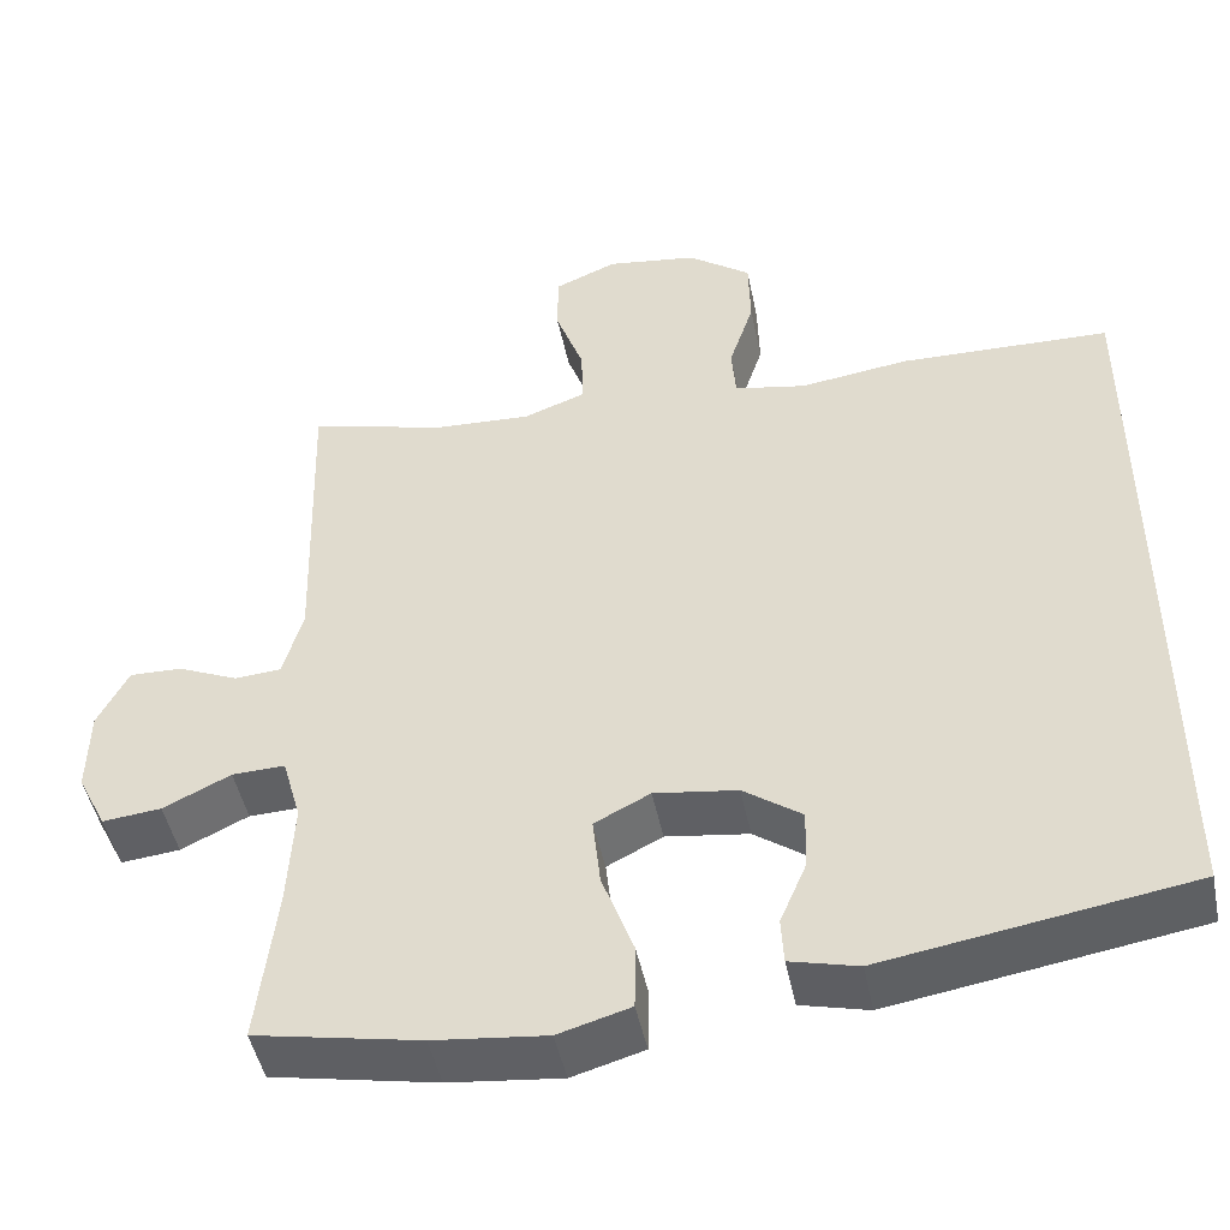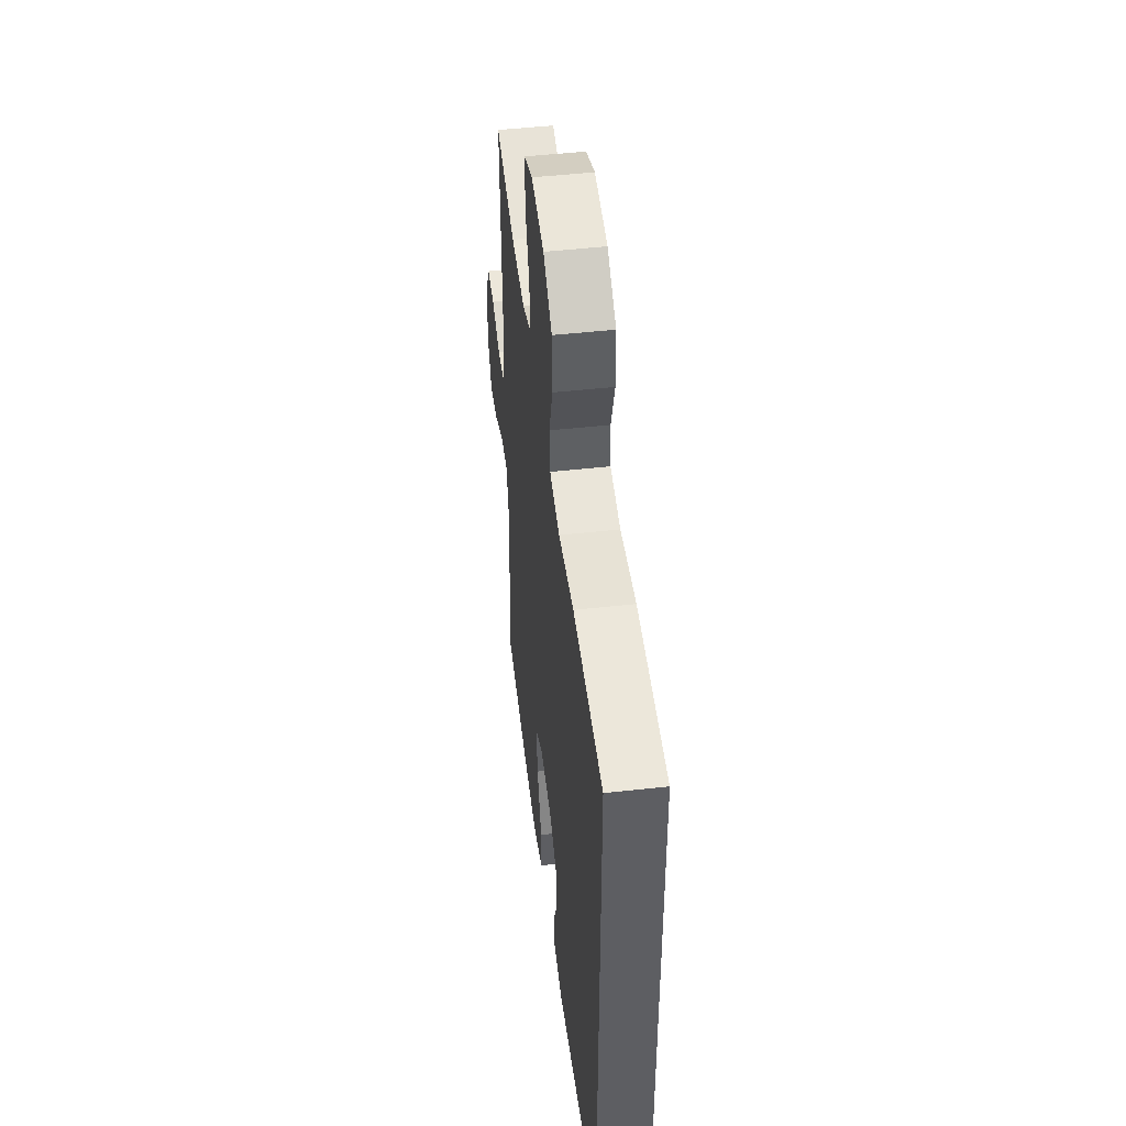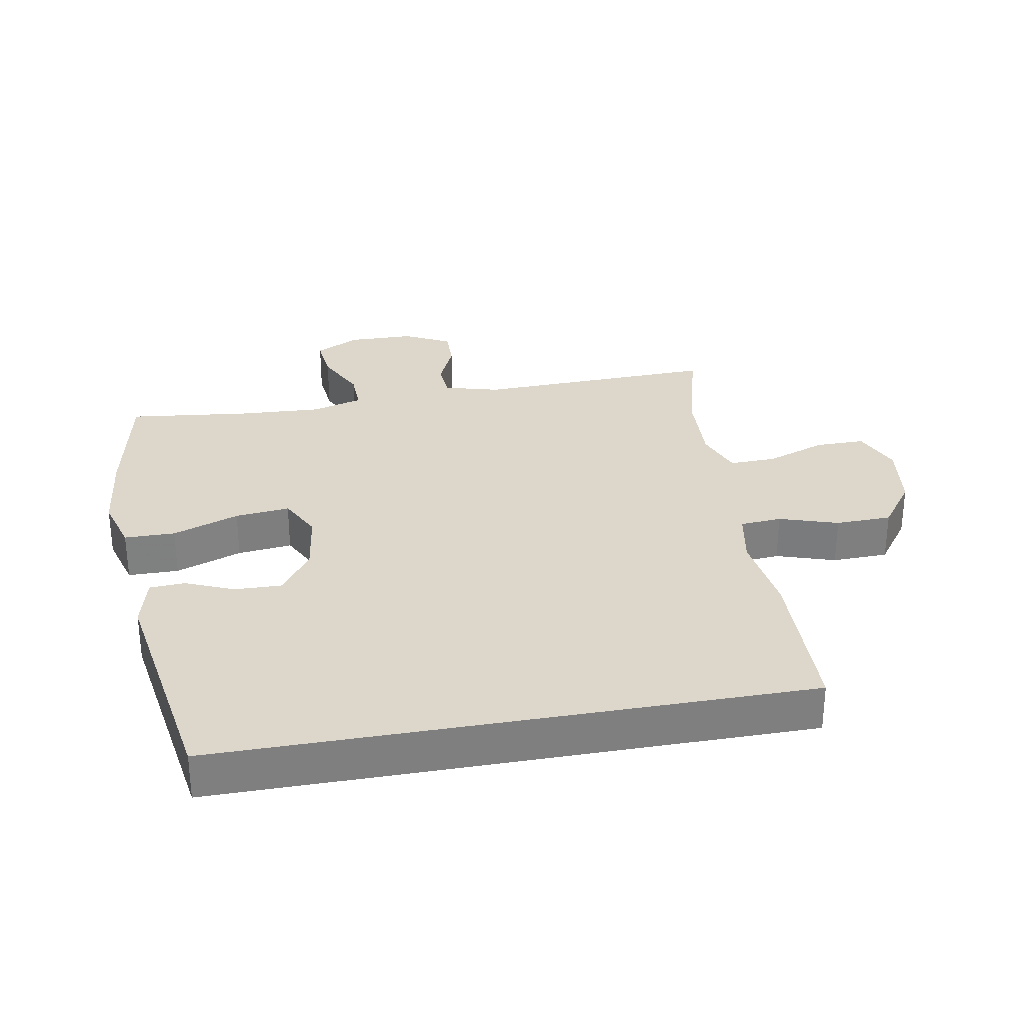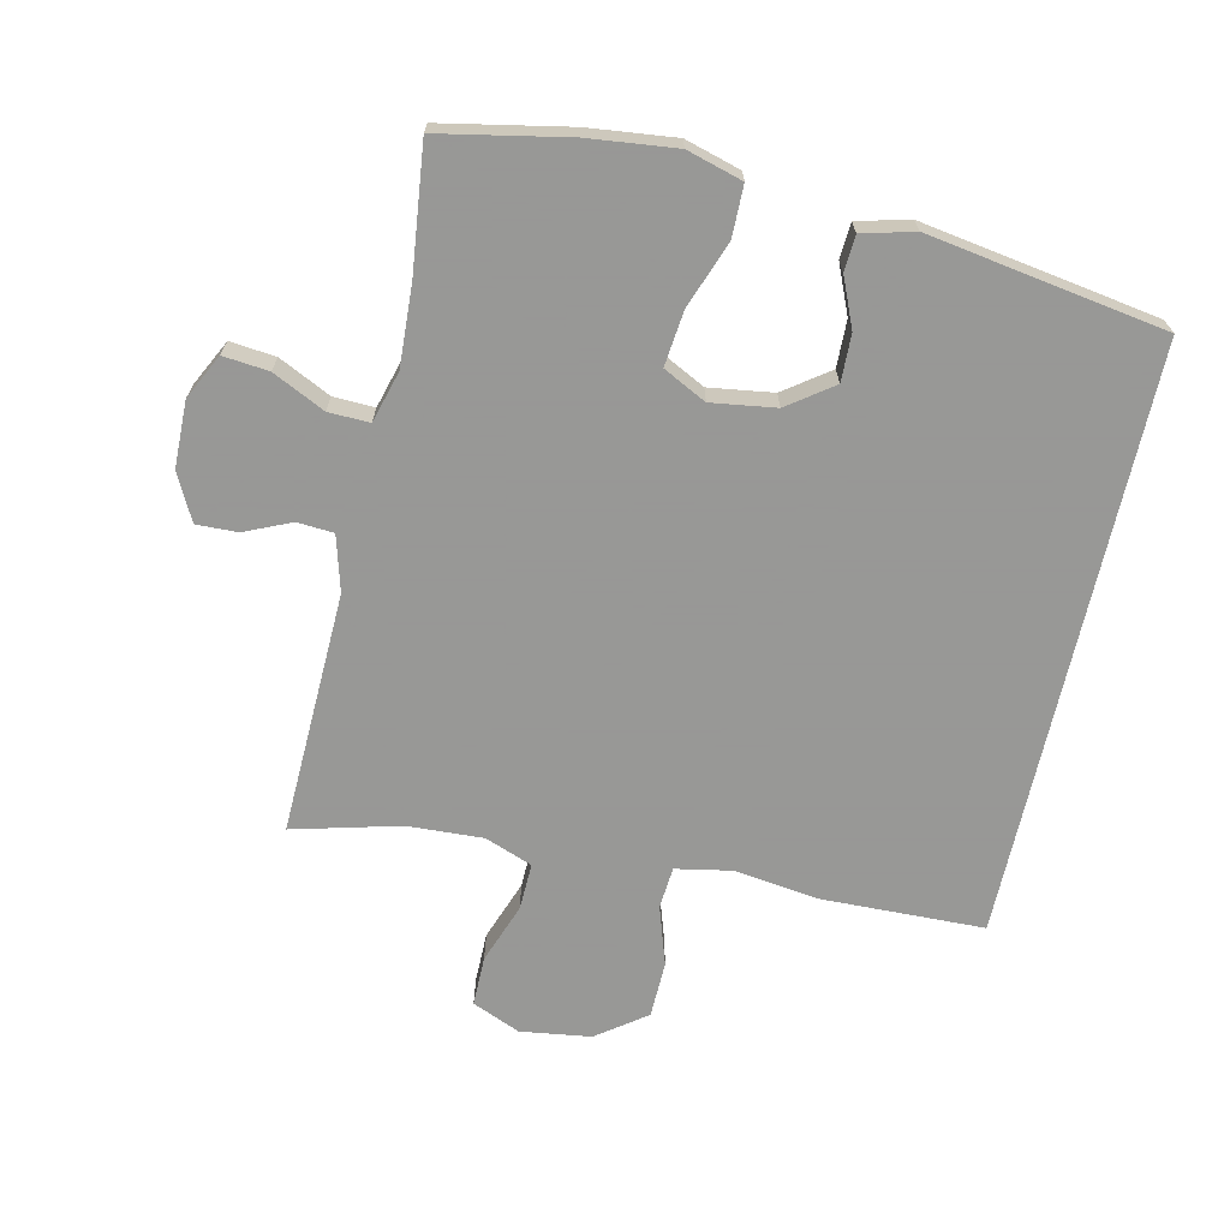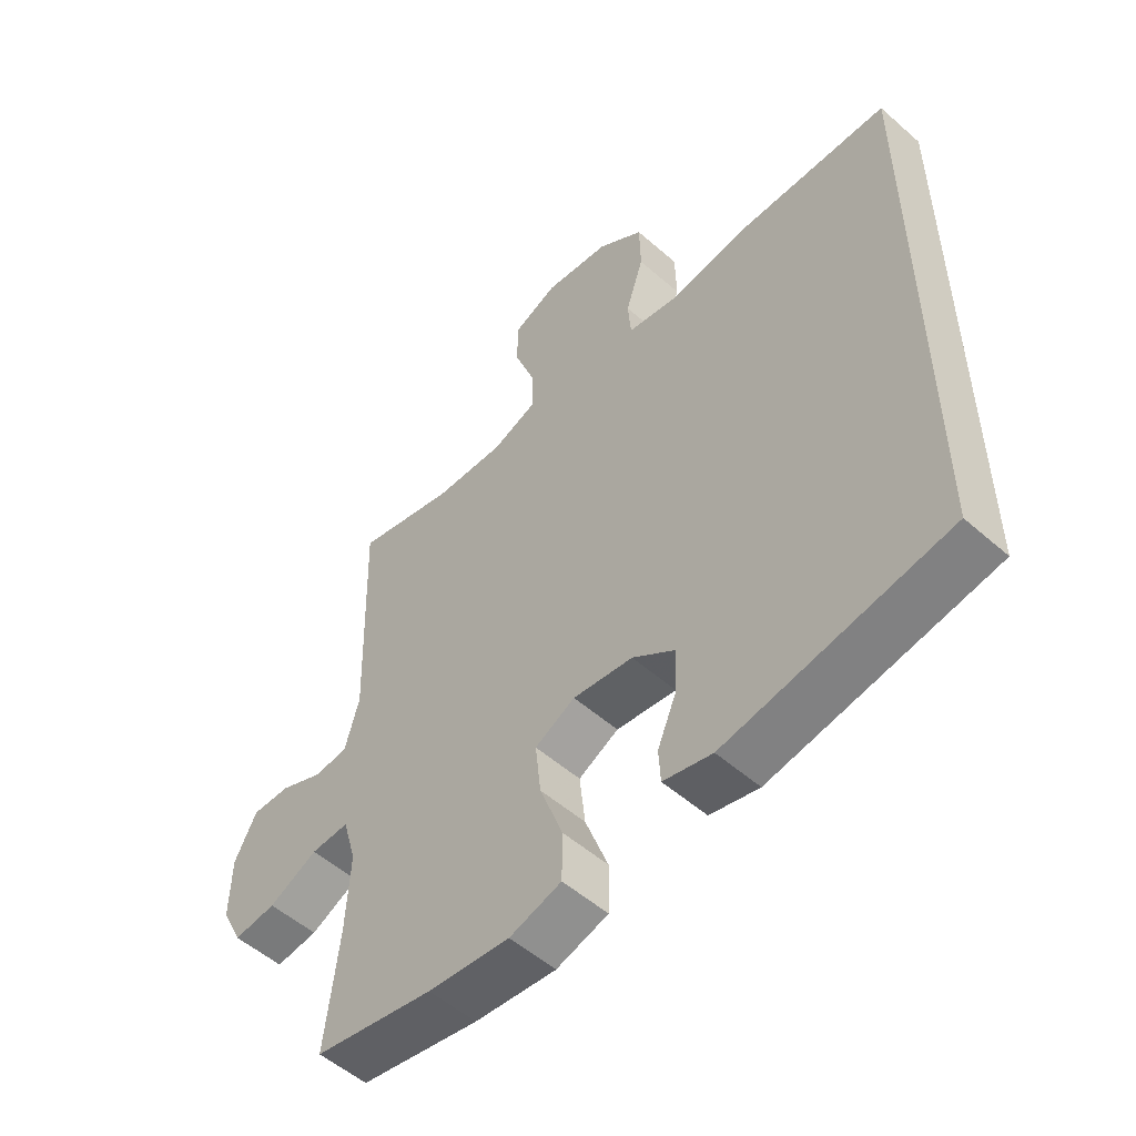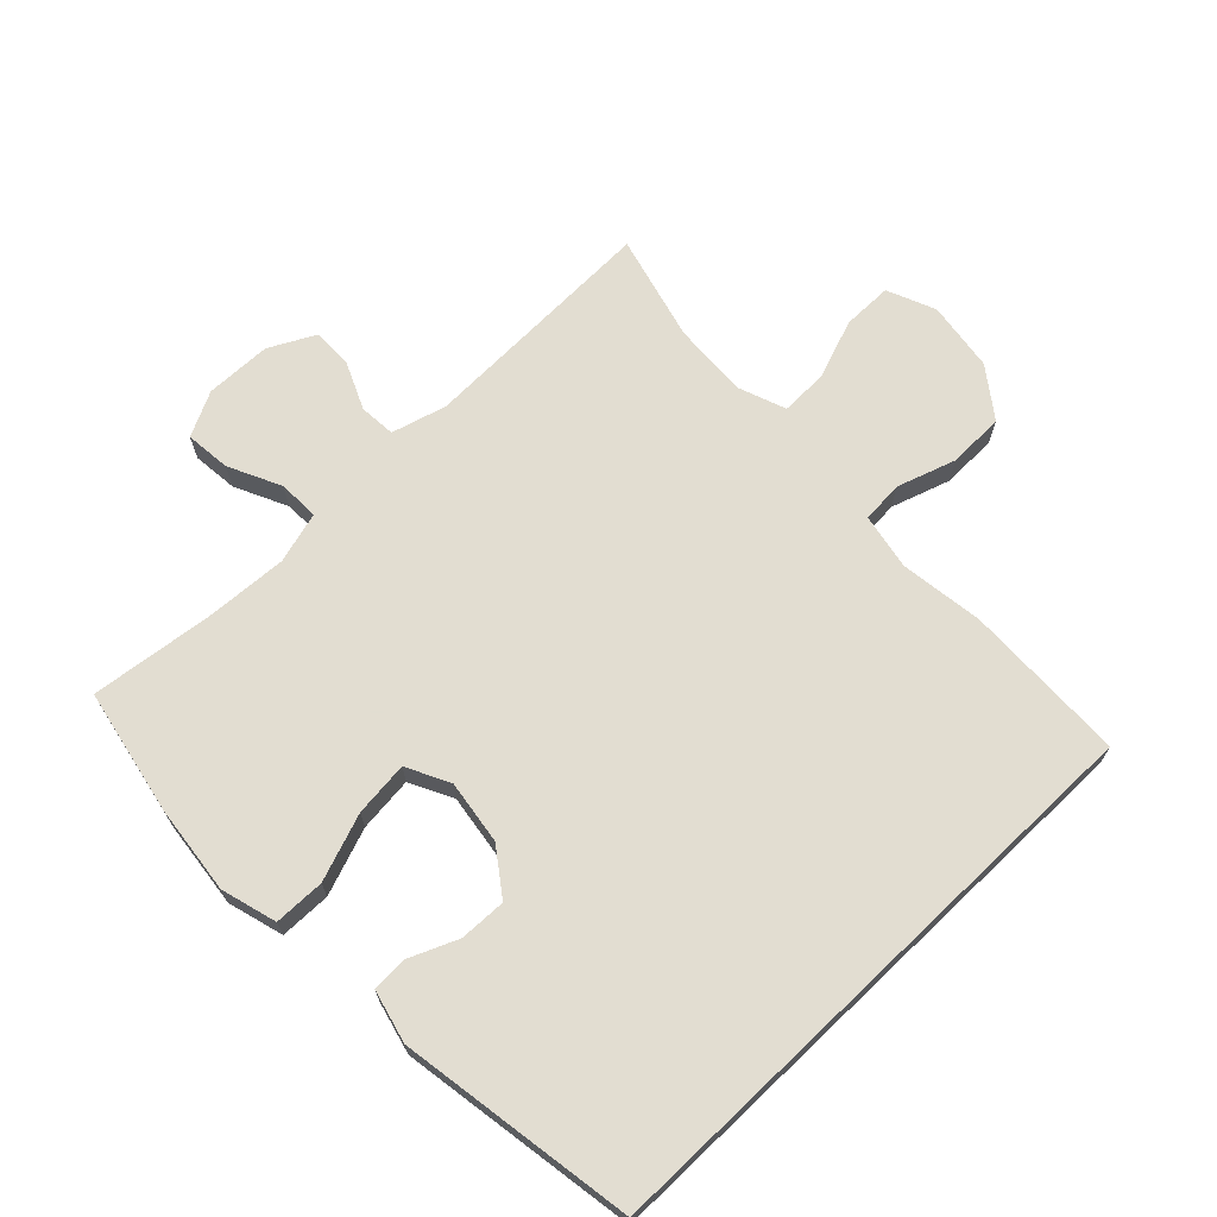
<metadata>
{"format":"obj","ext":"obj","renderer":"f3d","projection":"perspective","resolution":1024,"background":"white","views":[{"elev":-47.3,"azim":-168.5,"up":"+Z"},{"elev":48.5,"azim":-97.1,"up":"+Z"},{"elev":30.5,"azim":-100.3,"up":"+Y"},{"elev":-68.4,"azim":167.3,"up":"+Y"},{"elev":-53.4,"azim":-133.1,"up":"+Z"},{"elev":68.6,"azim":-133.8,"up":"+Y"}]}
</metadata>
<code>
v 0.5 0.07 0.5
v 0.489 0.07 0.134
v 0.512 0.07 0.051
v 0.567 0.07 0.047
v 0.637 0.07 0.078
v 0.699 0.07 0.08
v 0.735 0.07 0.01
v 0.737 0.07 -0.09
v 0.703 0.07 -0.158
v 0.634 0.07 -0.151
v 0.555 0.07 -0.113
v 0.493 0.07 -0.111
v 0.471 0.07 -0.189
v 0.478 0.07 -0.314
v 0.5 0.07 -0.5
v 0.307 0.07 -0.538
v 0.175 0.07 -0.553
v 0.091 0.07 -0.529
v 0.09 0.07 -0.452
v 0.127 0.07 -0.351
v 0.136 0.07 -0.268
v 0.071 0.07 -0.235
v -0.026 0.07 -0.249
v -0.094 0.07 -0.298
v -0.092 0.07 -0.369
v -0.061 0.07 -0.442
v -0.064 0.07 -0.496
v -0.143 0.07 -0.516
v -0.5 0.07 -0.459
v -0.5 0.07 0.435
v -0.254 0.07 0.442
v -0.127 0.07 0.425
v -0.043 0.07 0.441
v -0.038 0.07 0.504
v -0.067 0.07 0.593
v -0.065 0.07 0.678
v 0.009 0.07 0.732
v 0.115 0.07 0.747
v 0.188 0.07 0.716
v 0.188 0.07 0.641
v 0.155 0.07 0.55
v 0.153 0.07 0.479
v 0.225 0.07 0.452
v 0.339 0.07 0.458
v 0.5 0 0.5
v 0.489 0 0.134
v 0.512 0 0.051
v 0.567 0 0.047
v 0.637 0 0.078
v 0.699 0 0.08
v 0.735 0 0.01
v 0.737 0 -0.09
v 0.703 0 -0.158
v 0.634 0 -0.151
v 0.555 0 -0.113
v 0.493 0 -0.111
v 0.471 0 -0.189
v 0.478 0 -0.314
v 0.5 0 -0.5
v 0.307 0 -0.538
v 0.175 0 -0.553
v 0.091 0 -0.529
v 0.09 0 -0.452
v 0.127 0 -0.351
v 0.136 0 -0.268
v 0.071 0 -0.235
v -0.026 0 -0.249
v -0.094 0 -0.298
v -0.092 0 -0.369
v -0.061 0 -0.442
v -0.064 0 -0.496
v -0.143 0 -0.516
v -0.5 0 -0.459
v -0.5 0 0.435
v -0.254 0 0.442
v -0.127 0 0.425
v -0.043 0 0.441
v -0.038 0 0.504
v -0.067 0 0.593
v -0.065 0 0.678
v 0.009 0 0.732
v 0.115 0 0.747
v 0.188 0 0.716
v 0.188 0 0.641
v 0.155 0 0.55
v 0.153 0 0.479
v 0.225 0 0.452
v 0.339 0 0.458
f 39 40 41
f 38 39 41
f 37 38 41
f 36 37 41
f 35 36 41
f 34 35 41
f 33 34 41 42
f 30 31 32
f 29 30 32
f 28 29 32
f 28 32 33
f 25 26 27 28
f 24 25 28
f 24 28 33
f 33 42 43
f 24 33 43
f 23 24 43
f 18 19 20
f 17 18 20
f 16 17 20
f 15 16 20
f 14 15 20
f 13 14 20 21
f 12 13 21 22
f 9 10 11
f 8 9 11
f 7 8 11
f 6 7 11
f 5 6 11
f 4 5 11
f 3 4 11 12
f 23 43 44
f 22 23 44
f 12 22 44
f 3 12 44
f 2 3 44
f 1 2 44
f 85 84 83
f 85 83 82
f 85 82 81
f 85 81 80
f 85 80 79
f 85 79 78
f 86 85 78 77
f 76 75 74
f 76 74 73
f 76 73 72
f 77 76 72
f 72 71 70 69
f 72 69 68
f 77 72 68
f 87 86 77
f 87 77 68
f 87 68 67
f 64 63 62
f 64 62 61
f 64 61 60
f 64 60 59
f 64 59 58
f 65 64 58 57
f 66 65 57 56
f 55 54 53
f 55 53 52
f 55 52 51
f 55 51 50
f 55 50 49
f 55 49 48
f 56 55 48 47
f 88 87 67
f 88 67 66
f 88 66 56
f 88 56 47
f 88 47 46
f 88 46 45
f 1 45 46 2
f 2 46 47 3
f 3 47 48 4
f 4 48 49 5
f 5 49 50 6
f 6 50 51 7
f 7 51 52 8
f 8 52 53 9
f 9 53 54 10
f 10 54 55 11
f 11 55 56 12
f 12 56 57 13
f 13 57 58 14
f 14 58 59 15
f 15 59 60 16
f 16 60 61 17
f 17 61 62 18
f 18 62 63 19
f 19 63 64 20
f 20 64 65 21
f 21 65 66 22
f 22 66 67 23
f 23 67 68 24
f 24 68 69 25
f 25 69 70 26
f 26 70 71 27
f 27 71 72 28
f 28 72 73 29
f 29 73 74 30
f 30 74 75 31
f 31 75 76 32
f 32 76 77 33
f 33 77 78 34
f 34 78 79 35
f 35 79 80 36
f 36 80 81 37
f 37 81 82 38
f 38 82 83 39
f 39 83 84 40
f 40 84 85 41
f 41 85 86 42
f 42 86 87 43
f 43 87 88 44
f 44 88 45 1

</code>
